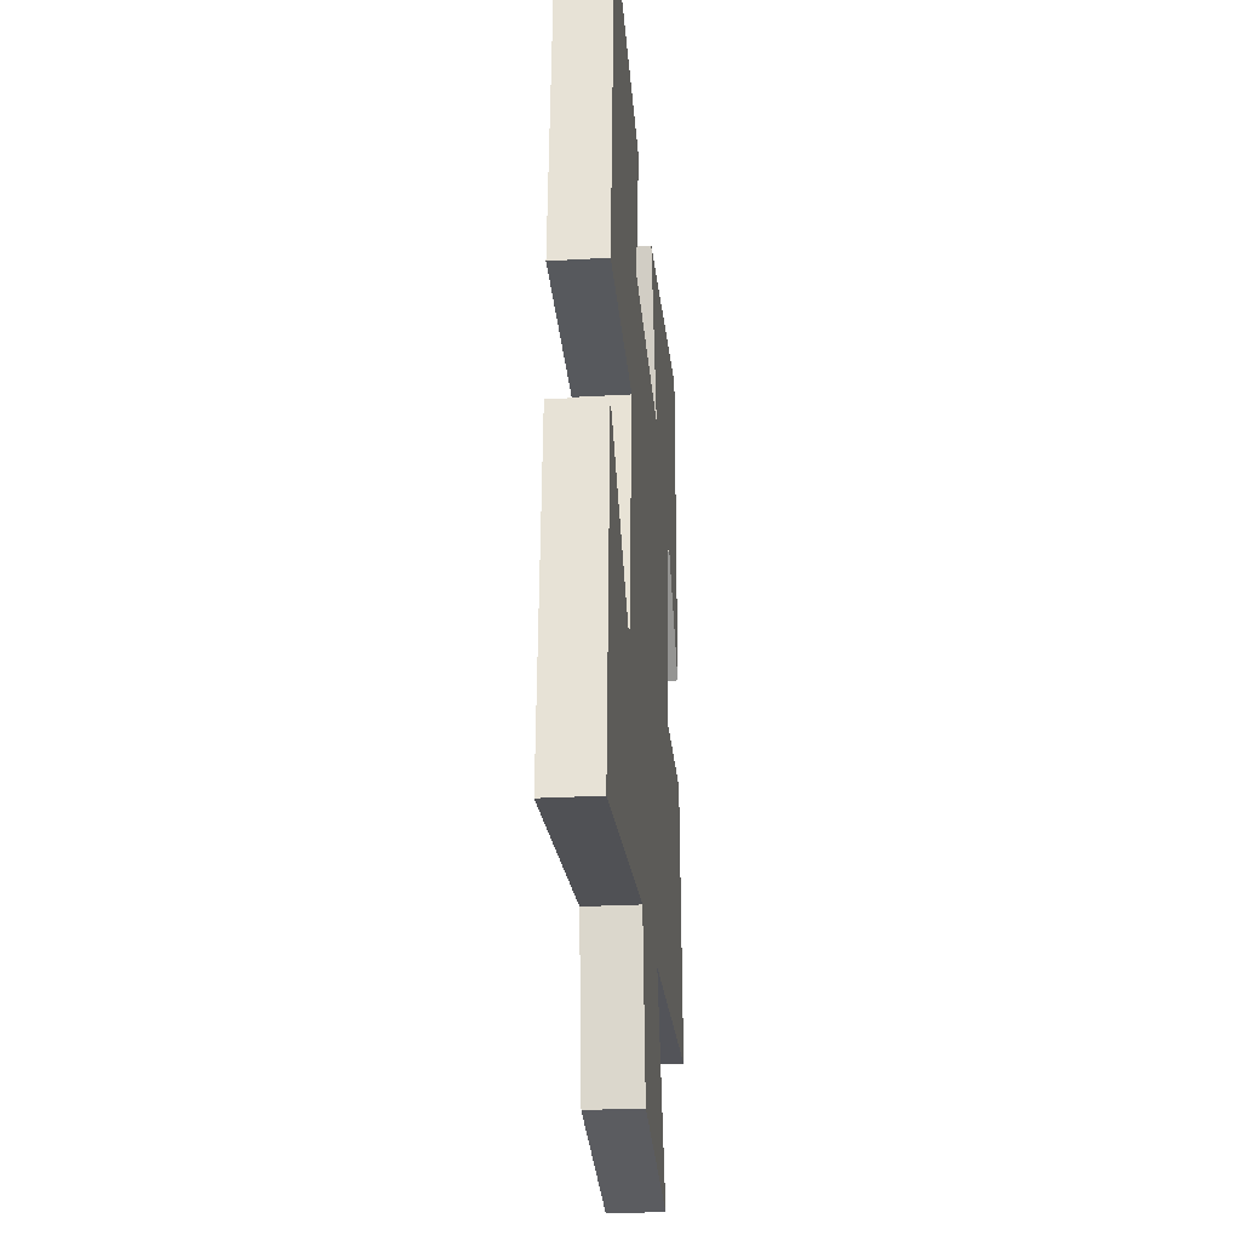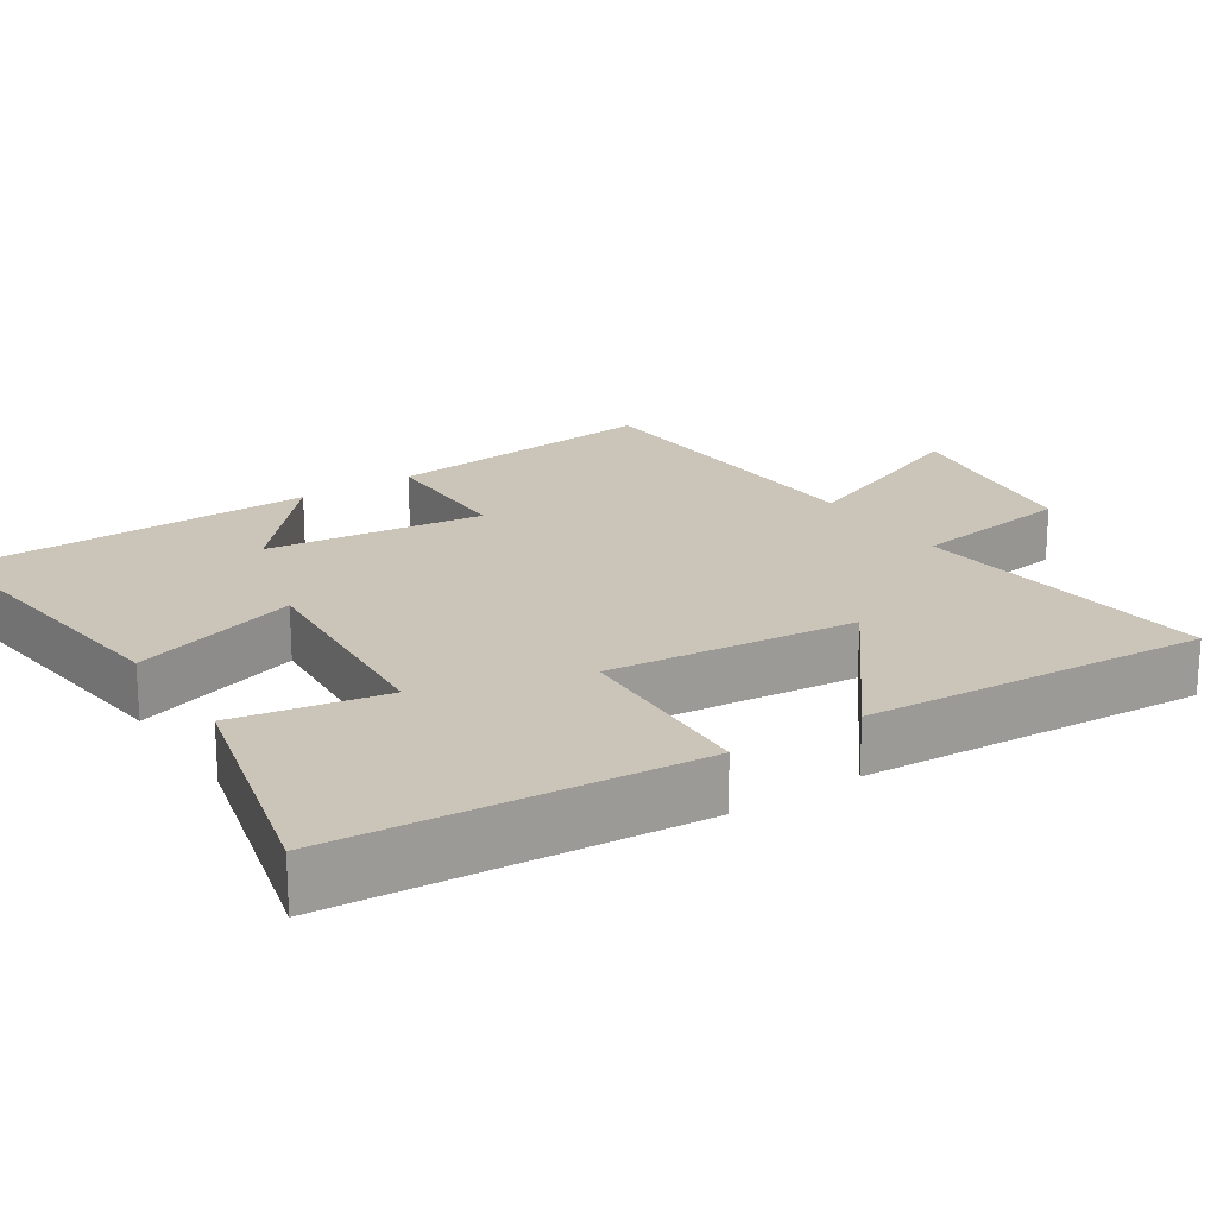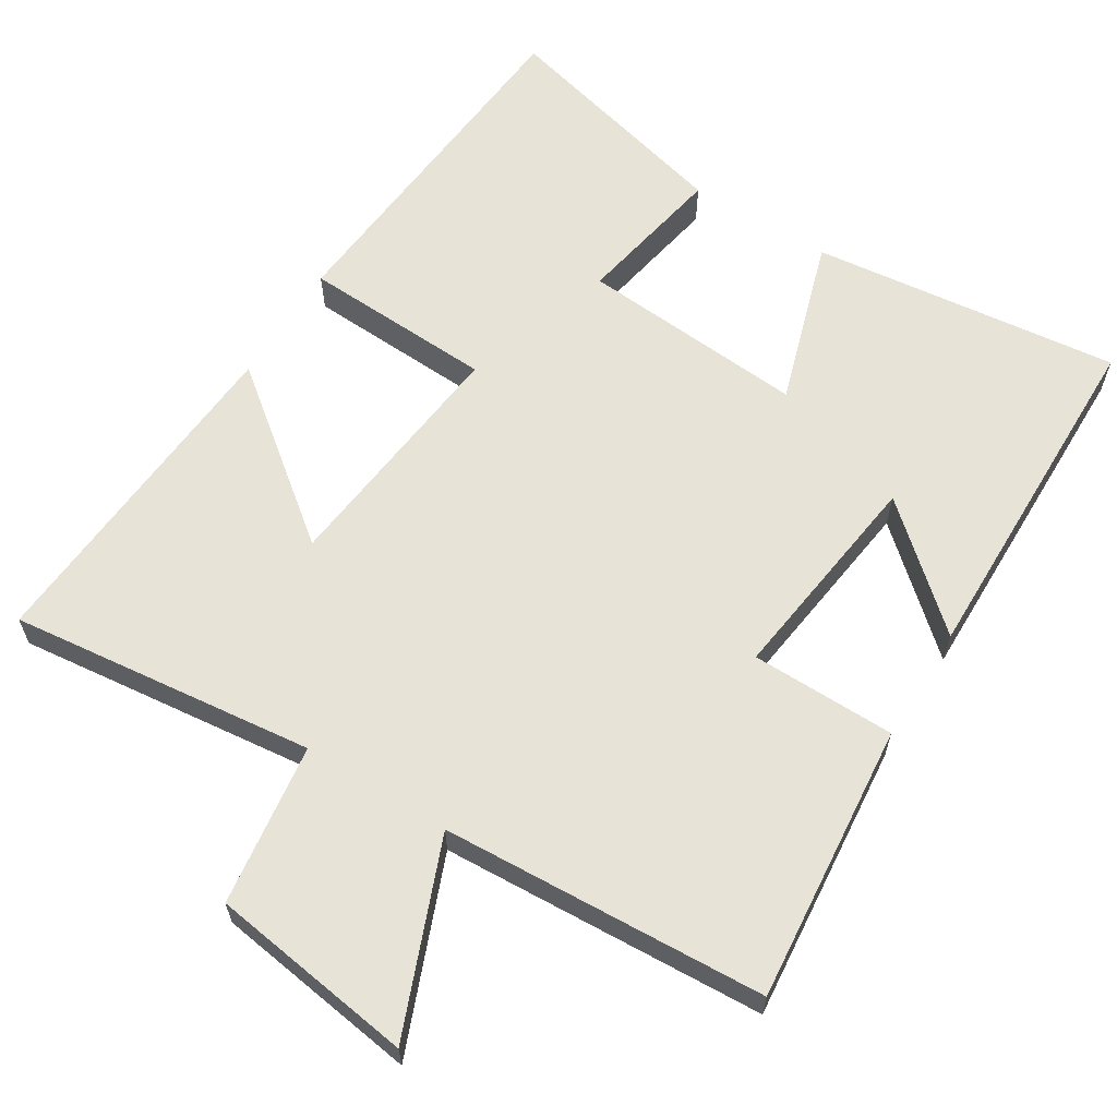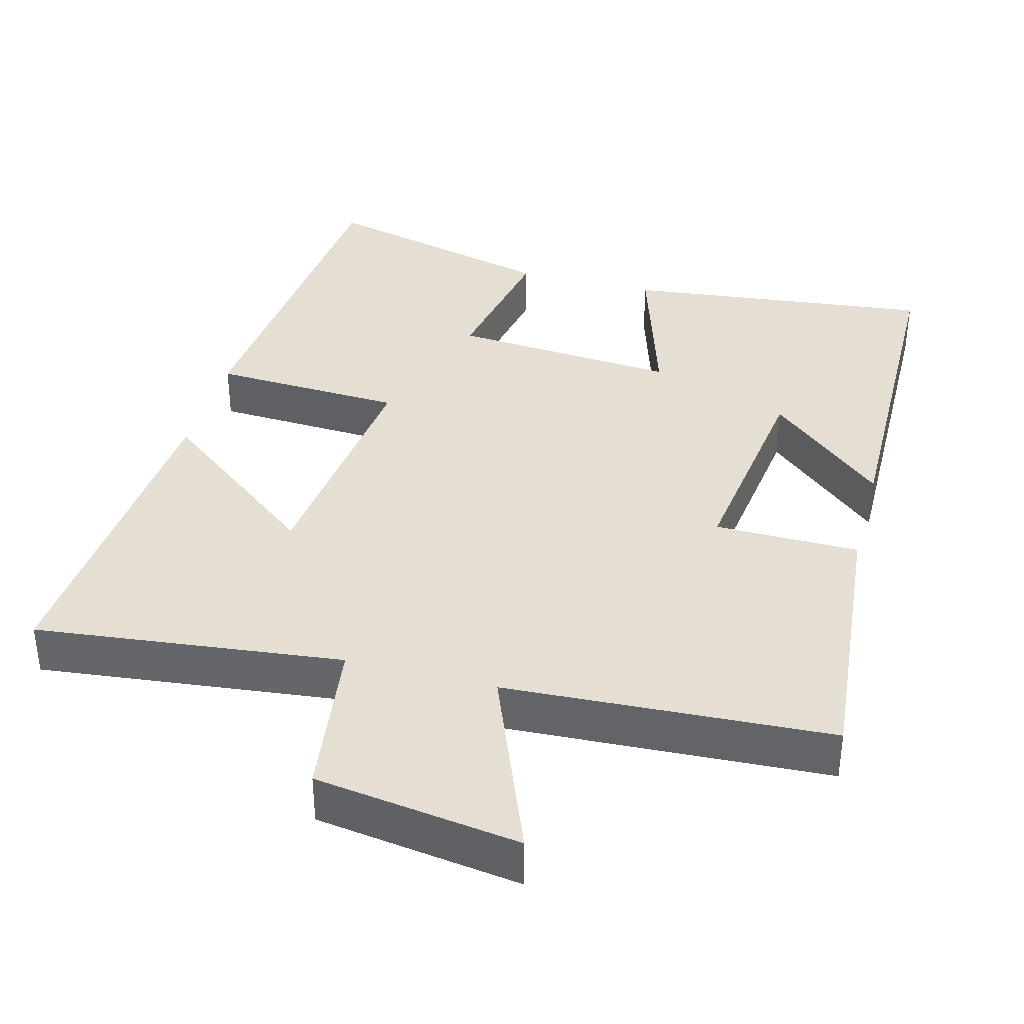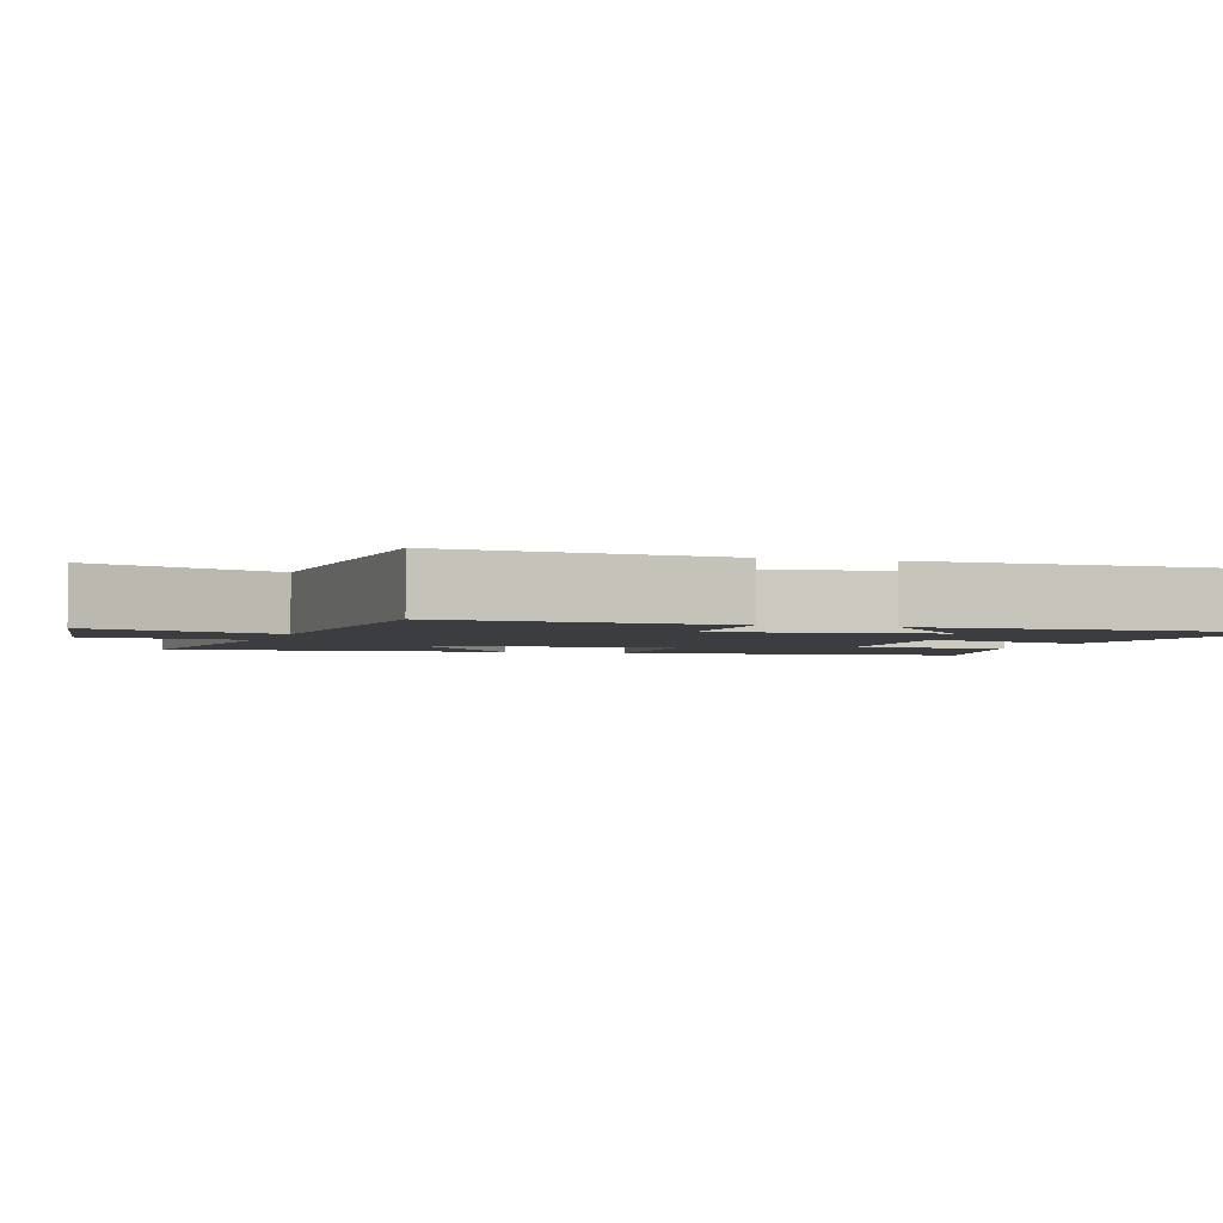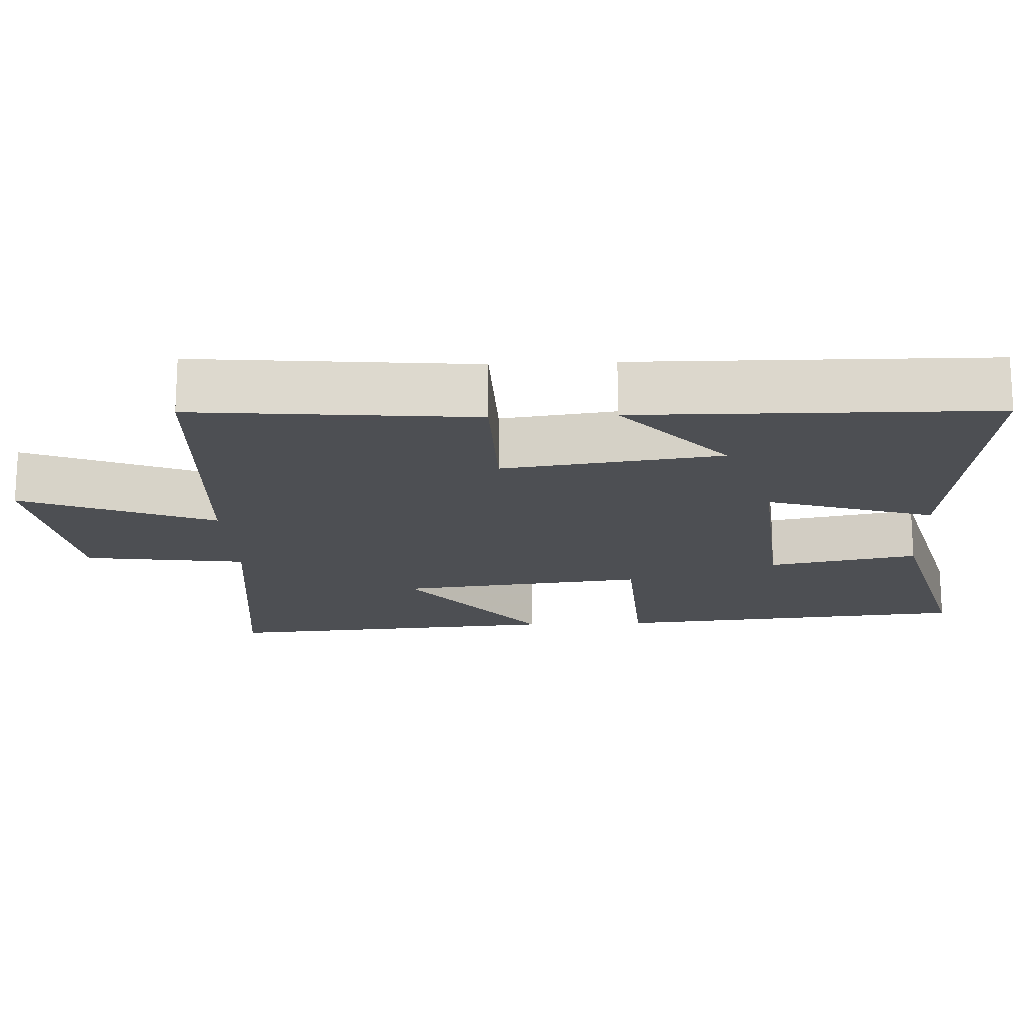
<metadata>
{"format":"obj","ext":"obj","renderer":"f3d","projection":"perspective","resolution":1024,"background":"white","views":[{"elev":-26.8,"azim":95.2,"up":"+Z"},{"elev":20.4,"azim":56.5,"up":"+Y"},{"elev":62.3,"azim":-148.1,"up":"+Y"},{"elev":37.1,"azim":-165.0,"up":"+Y"},{"elev":-2.5,"azim":-108.1,"up":"+Y"},{"elev":-17.6,"azim":-87.2,"up":"+Y"}]}
</metadata>
<code>
v -0.492 0.07 0.549
v -0.069 0.07 0.5
v -0.141 0.07 0.271
v 0.169 0.07 0.295
v 0.131 0.07 0.5
v 0.459 0.07 0.584
v 0.5 0.07 0.094
v 0.238 0.07 0.082
v 0.274 0.07 -0.256
v 0.5 0.07 -0.08
v 0.532 0.07 -0.548
v 0.113 0.07 -0.5
v 0.082 0.07 -0.722
v -0.198 0.07 -0.762
v -0.093 0.07 -0.5
v -0.537 0.07 -0.476
v -0.5 0.07 -0.094
v -0.302 0.07 -0.092
v -0.34 0.07 0.206
v -0.5 0.07 0.066
v -0.492 0 0.549
v -0.069 0 0.5
v -0.141 0 0.271
v 0.169 0 0.295
v 0.131 0 0.5
v 0.459 0 0.584
v 0.5 0 0.094
v 0.238 0 0.082
v 0.274 0 -0.256
v 0.5 0 -0.08
v 0.532 0 -0.548
v 0.113 0 -0.5
v 0.082 0 -0.722
v -0.198 0 -0.762
v -0.093 0 -0.5
v -0.537 0 -0.476
v -0.5 0 -0.094
v -0.302 0 -0.092
v -0.34 0 0.206
v -0.5 0 0.066
f 19 20 1 2
f 18 19 2 3
f 15 16 17 18
f 15 18 3 4
f 12 13 14 15
f 12 15 4
f 9 10 11 12
f 8 9 12 4
f 6 7 8
f 4 5 6 8
f 22 21 40 39
f 23 22 39 38
f 38 37 36 35
f 24 23 38 35
f 35 34 33 32
f 24 35 32
f 32 31 30 29
f 24 32 29 28
f 28 27 26
f 28 26 25 24
f 1 21 22 2
f 2 22 23 3
f 3 23 24 4
f 4 24 25 5
f 5 25 26 6
f 6 26 27 7
f 7 27 28 8
f 8 28 29 9
f 9 29 30 10
f 10 30 31 11
f 11 31 32 12
f 12 32 33 13
f 13 33 34 14
f 14 34 35 15
f 15 35 36 16
f 16 36 37 17
f 17 37 38 18
f 18 38 39 19
f 19 39 40 20
f 20 40 21 1

</code>
